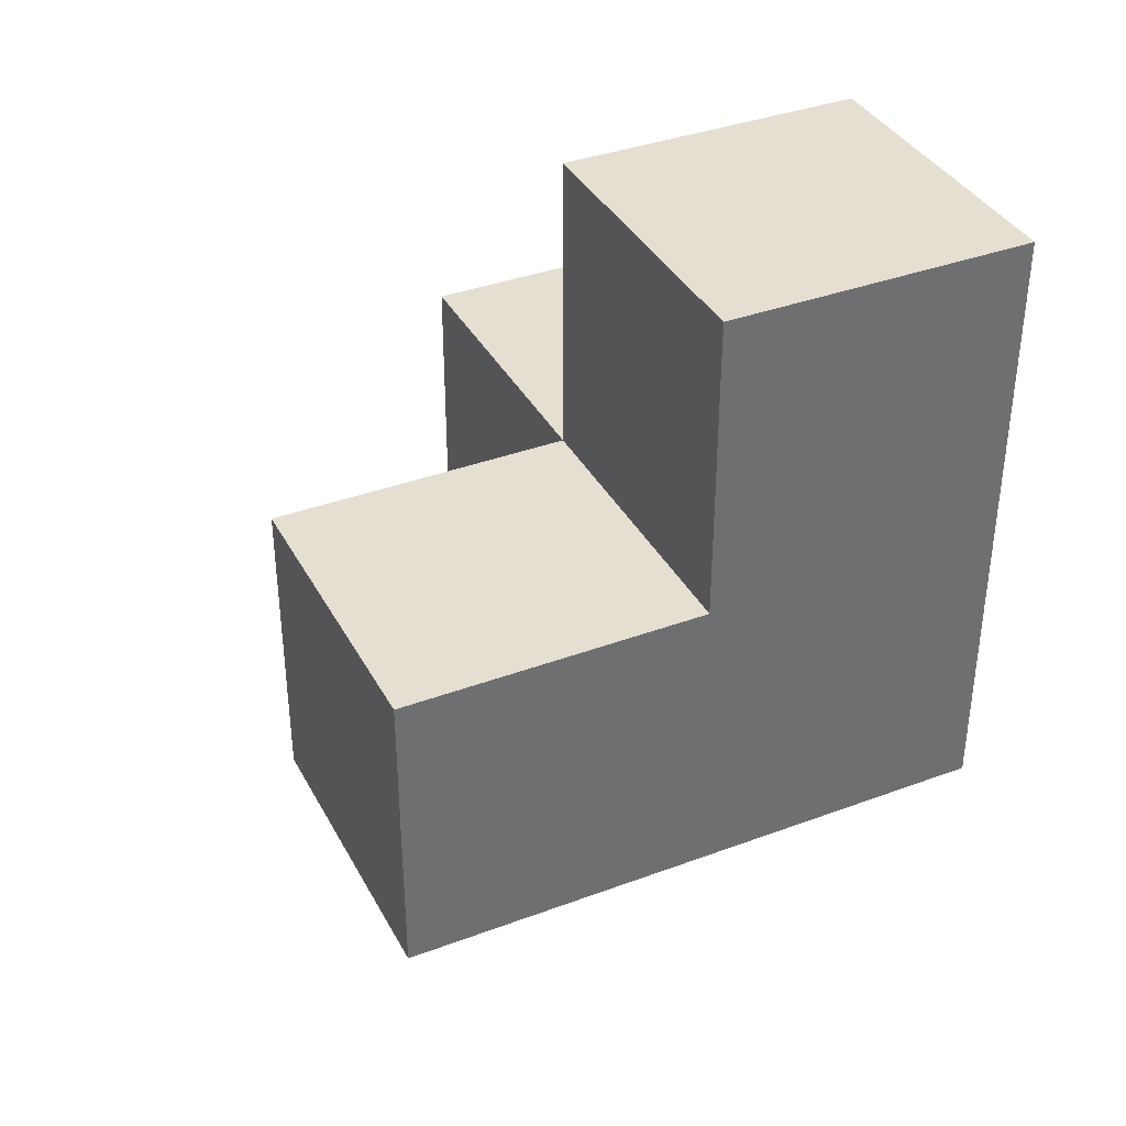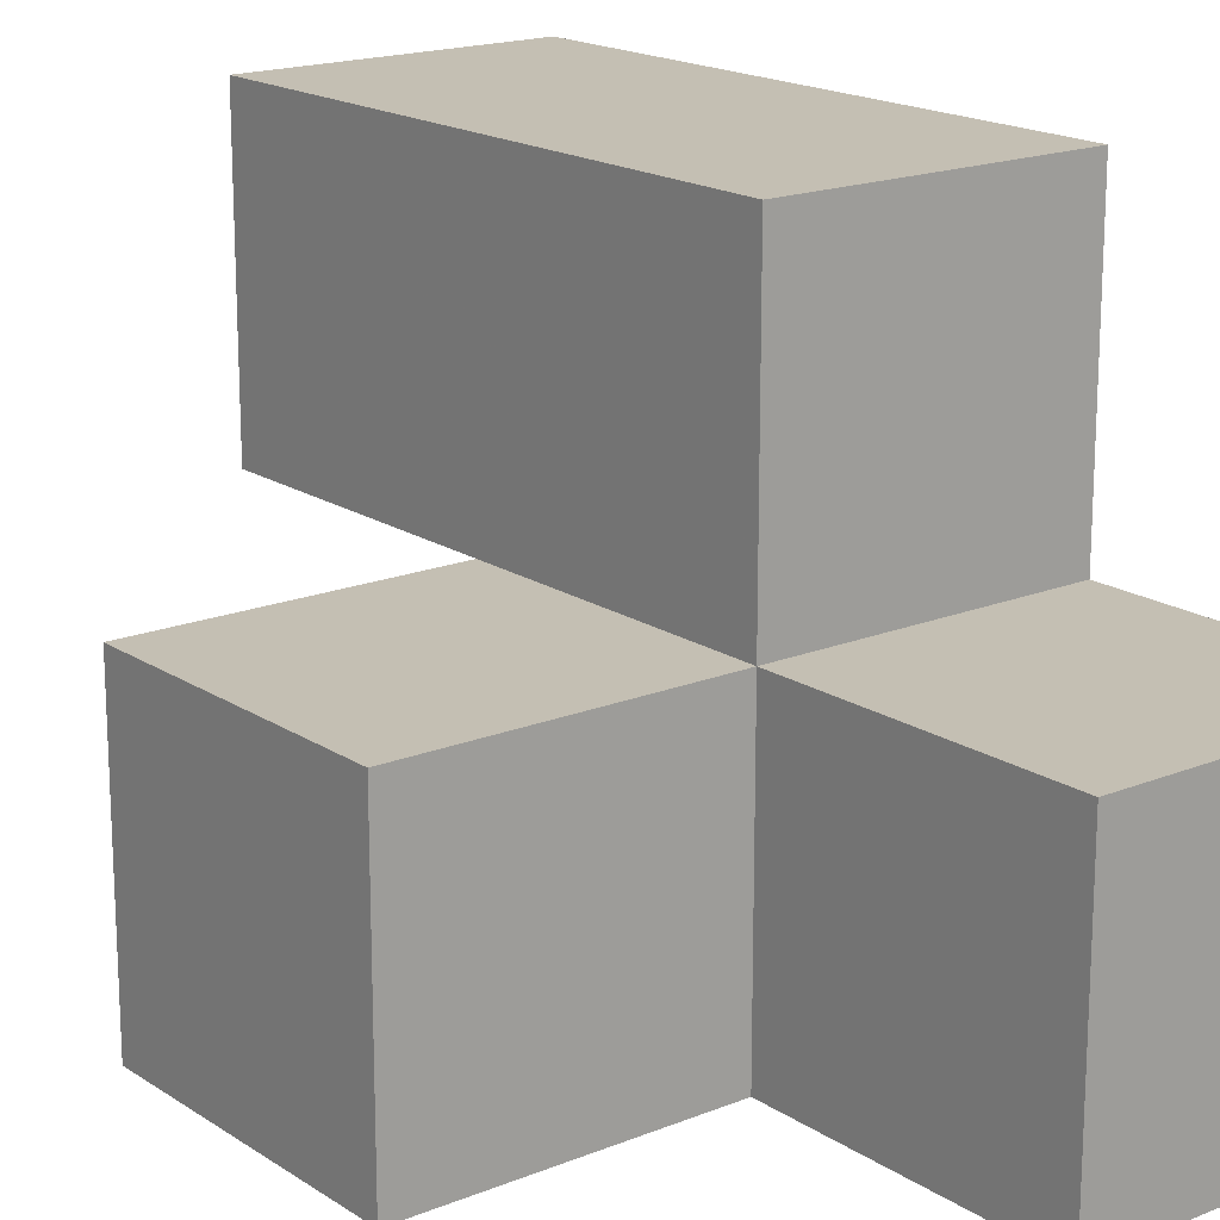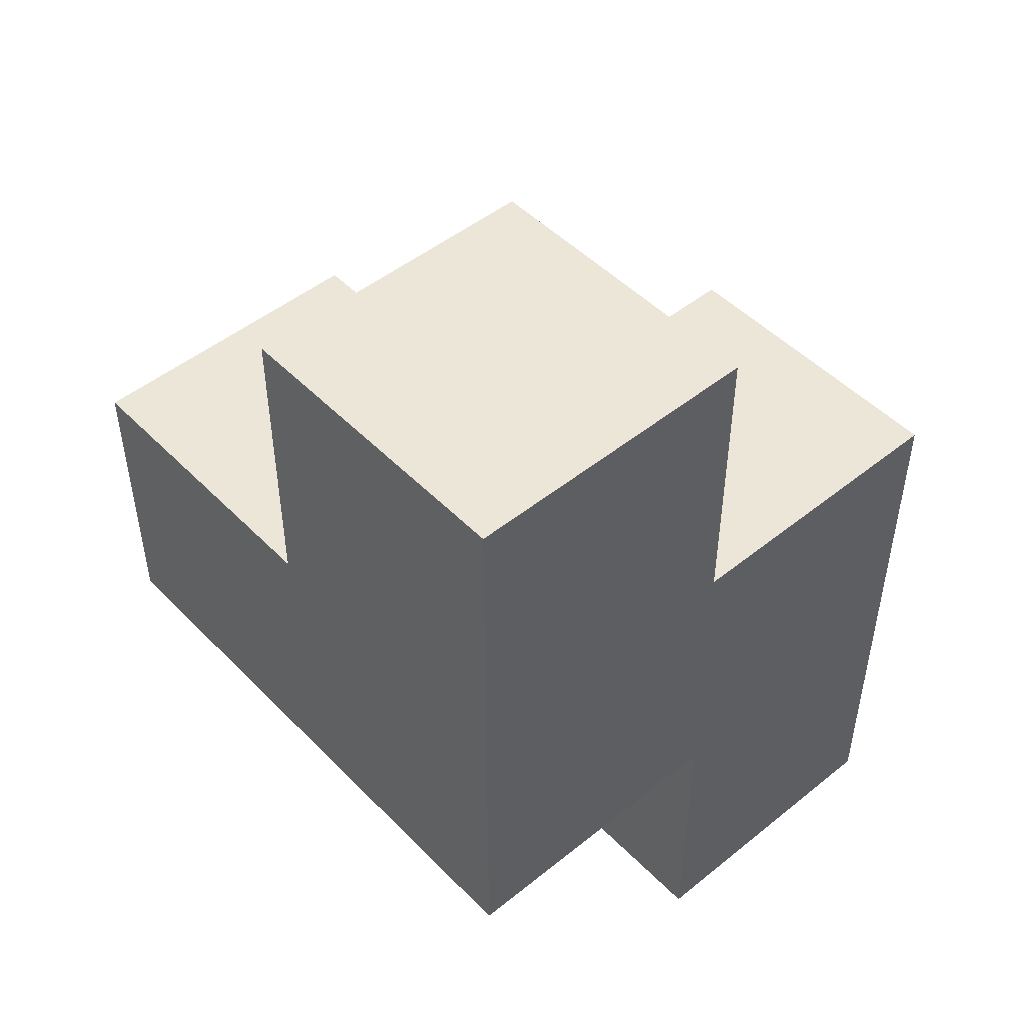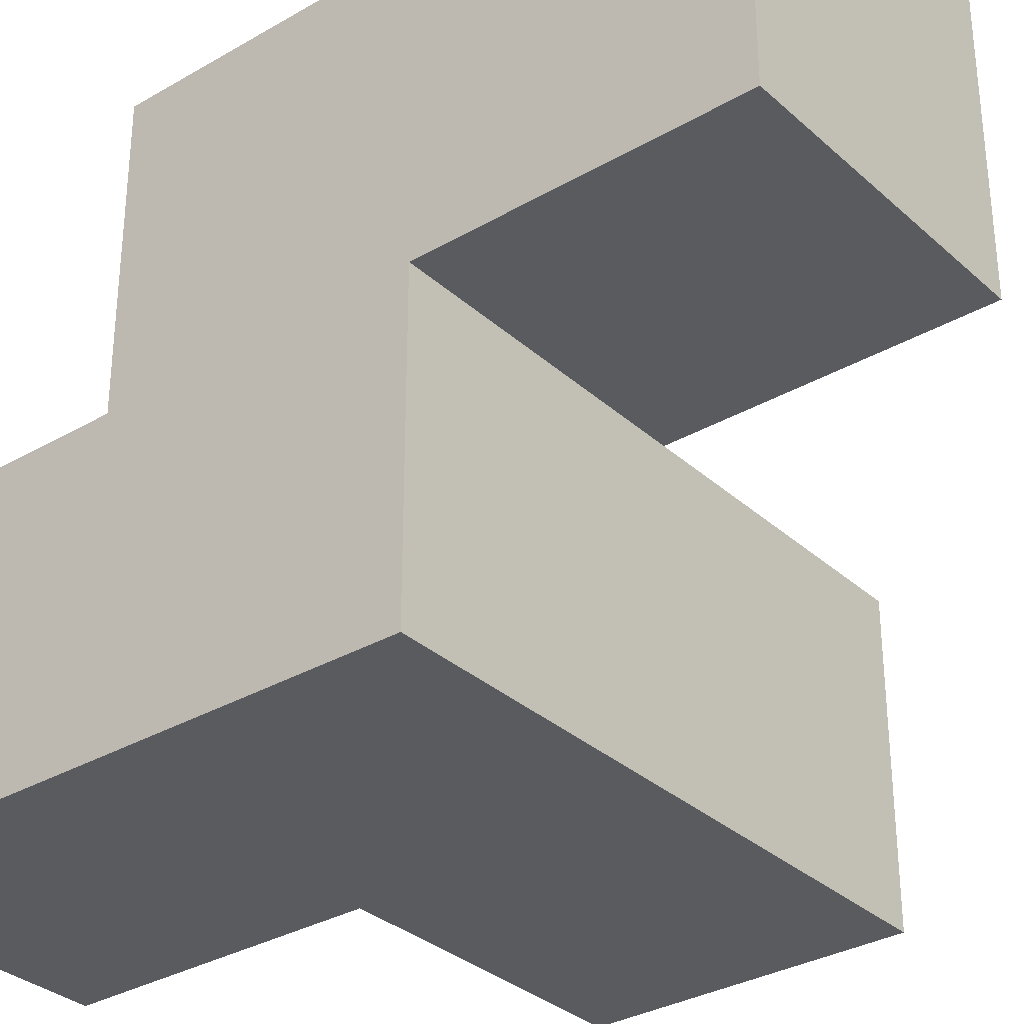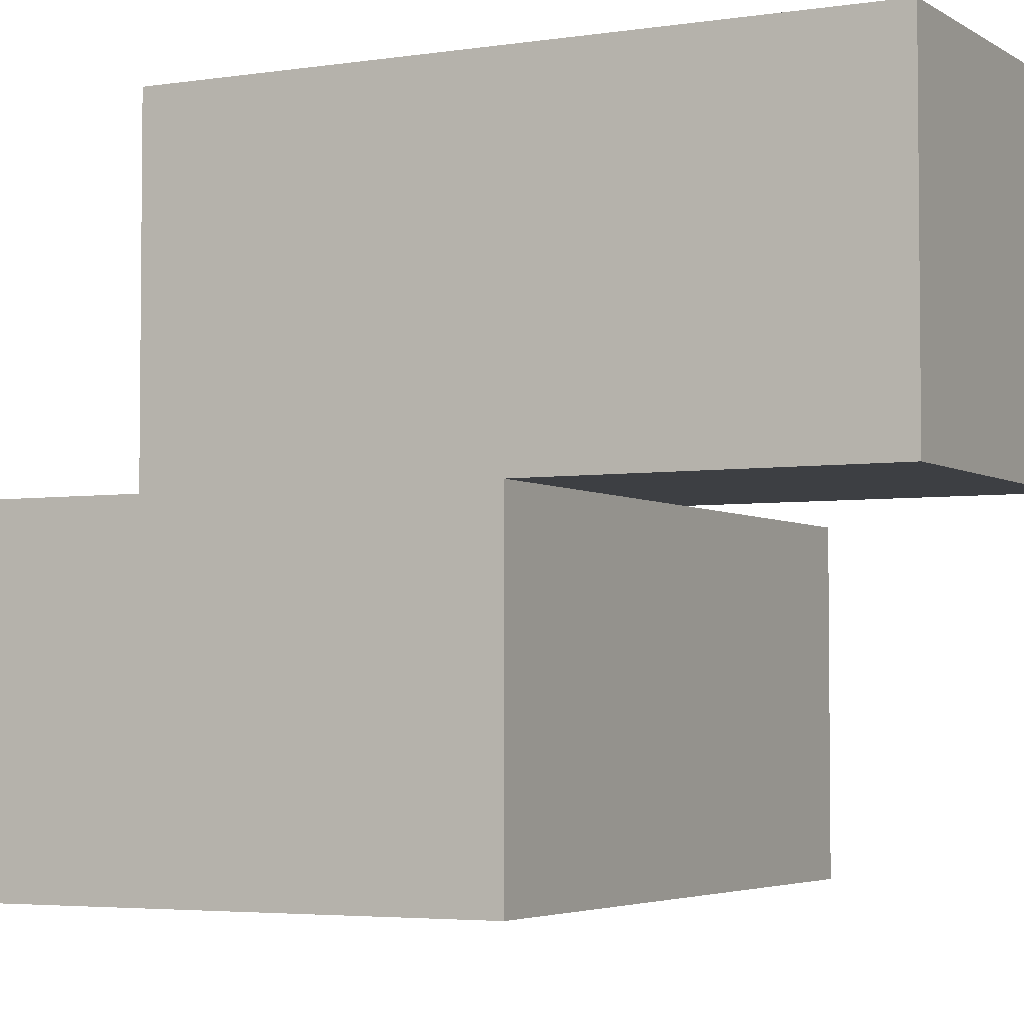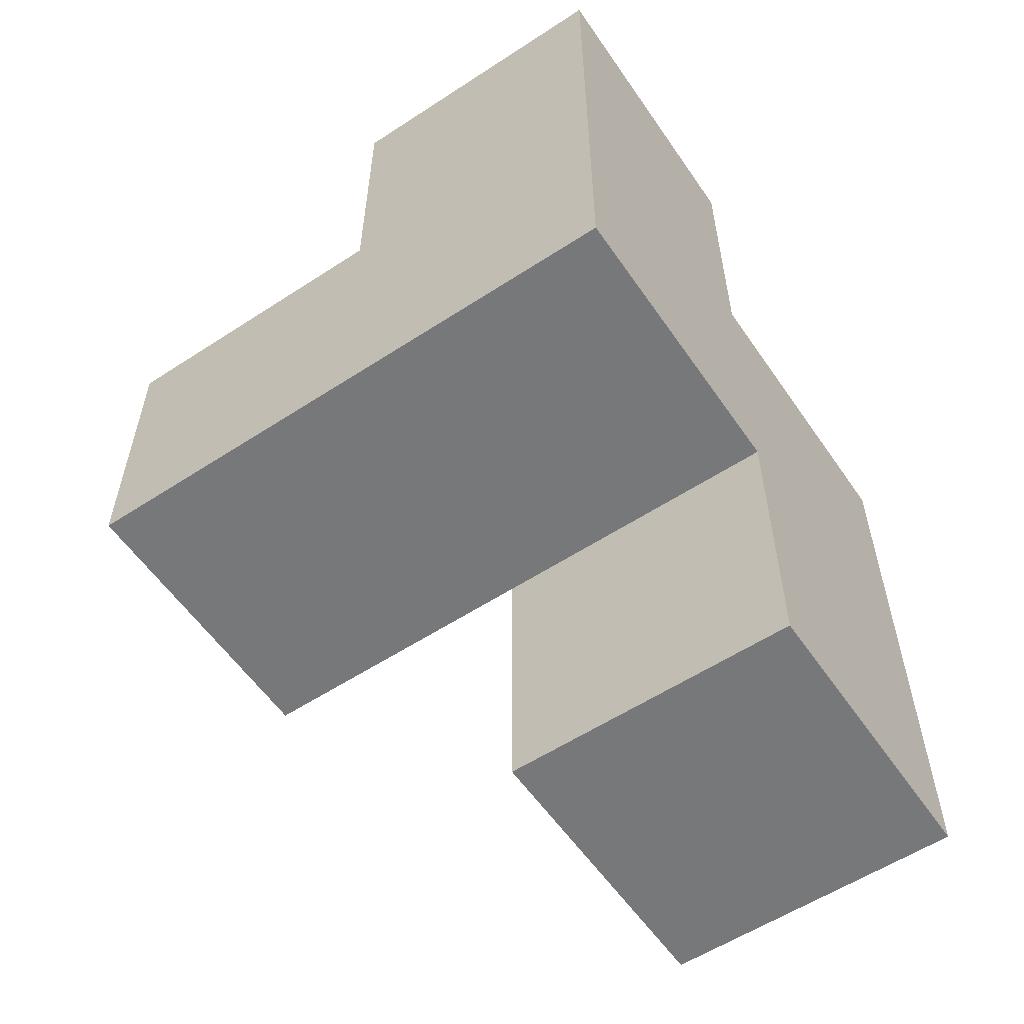
<metadata>
{"format":"obj","ext":"obj","renderer":"f3d","projection":"perspective","resolution":1024,"background":"white","views":[{"elev":37.3,"azim":-25.5,"up":"+Z"},{"elev":17.7,"azim":-38.4,"up":"+Y"},{"elev":48.8,"azim":48.2,"up":"+Z"},{"elev":-32.4,"azim":129.0,"up":"+Y"},{"elev":-3.9,"azim":117.5,"up":"+Y"},{"elev":-57.3,"azim":34.2,"up":"+Z"}]}
</metadata>
<code>
v 2.013 2.009 2.005
v 3.993 2.009 3.985
v 3.993 3.989 1.015
v 3.002 2.009 3.985
v 3.002 3.989 1.015
v 3.002 2.999 2.005
v 3.993 2.999 2.005
v 2.013 2.999 2.995
v 3.993 2.009 2.995
v 3.993 3.989 2.995
v 3.002 3.989 2.995
v 3.002 2.999 1.015
v 3.002 2.009 2.995
v 3.002 2.999 3.985
v 3.993 2.999 1.015
v 2.013 2.999 2.005
v 3.993 2.999 3.985
v 3.993 2.009 2.005
v 2.013 2.009 2.995
v 3.993 3.989 2.005
v 3.002 2.009 2.005
v 3.002 2.999 2.995
v 3.002 3.989 2.005
v 3.993 2.999 2.995
f 18 21 7
f 6 7 21
f 21 18 13
f 9 13 18
f 18 7 9
f 24 9 7
f 4 2 14
f 17 14 2
f 13 9 4
f 2 4 9
f 24 22 17
f 14 17 22
f 22 13 14
f 4 14 13
f 9 24 2
f 17 2 24
f 22 24 11
f 10 11 24
f 20 23 10
f 11 10 23
f 23 6 11
f 22 11 6
f 7 20 24
f 10 24 20
f 21 1 6
f 16 6 1
f 19 13 8
f 22 8 13
f 1 21 19
f 13 19 21
f 6 16 22
f 8 22 16
f 16 1 8
f 19 8 1
f 15 12 3
f 5 3 12
f 12 15 6
f 7 6 15
f 3 5 20
f 23 20 5
f 5 12 23
f 6 23 12
f 15 3 7
f 20 7 3

</code>
